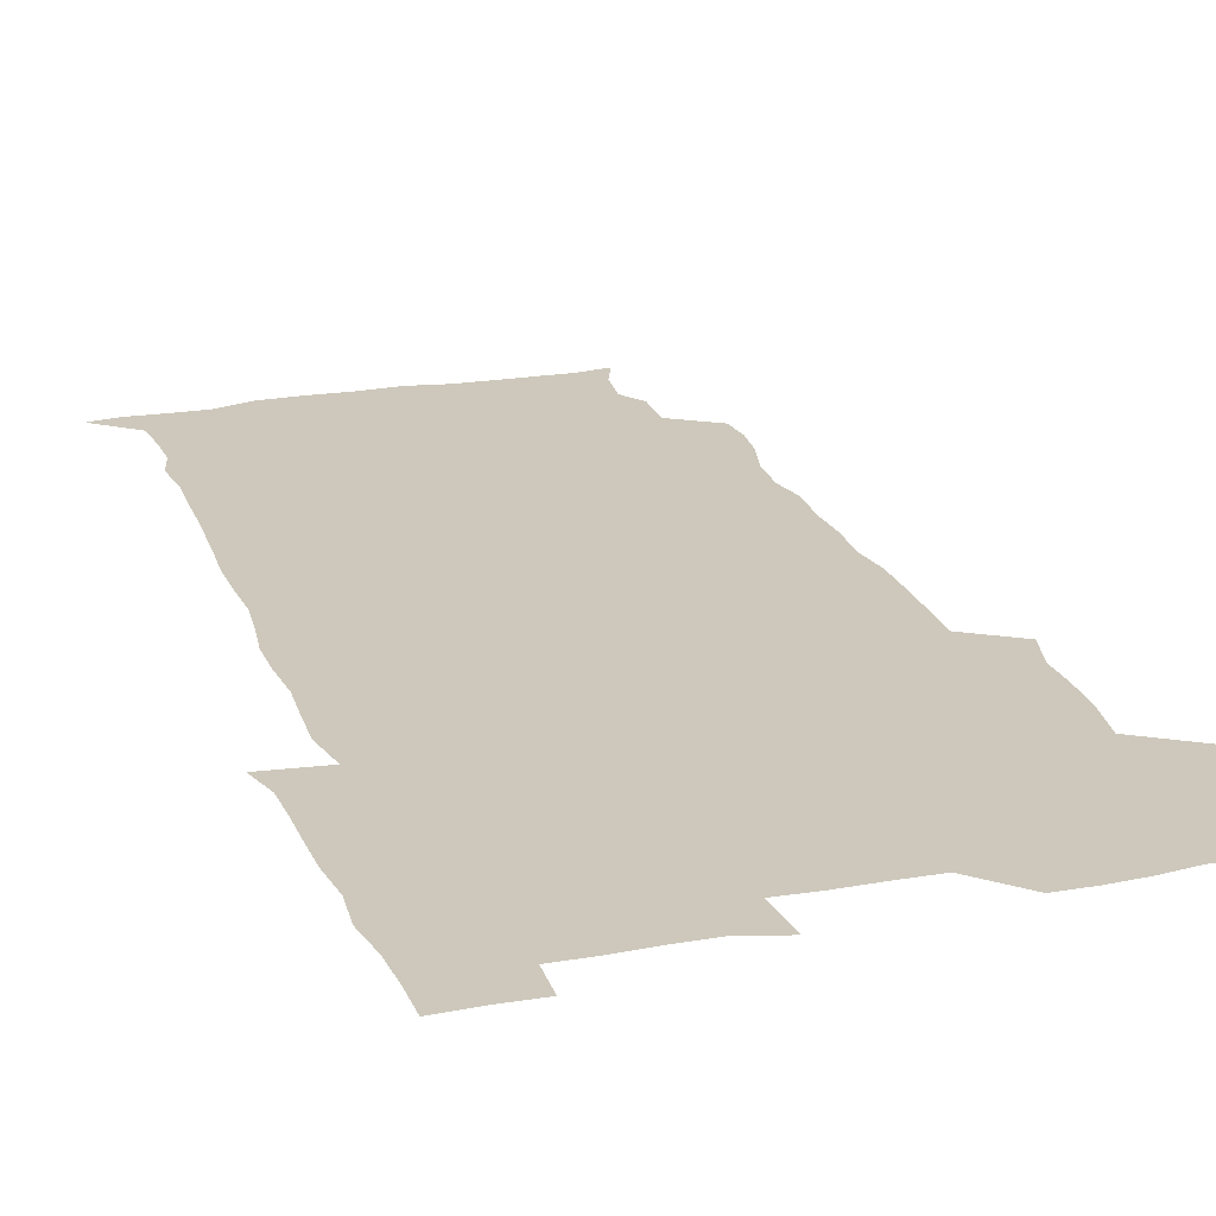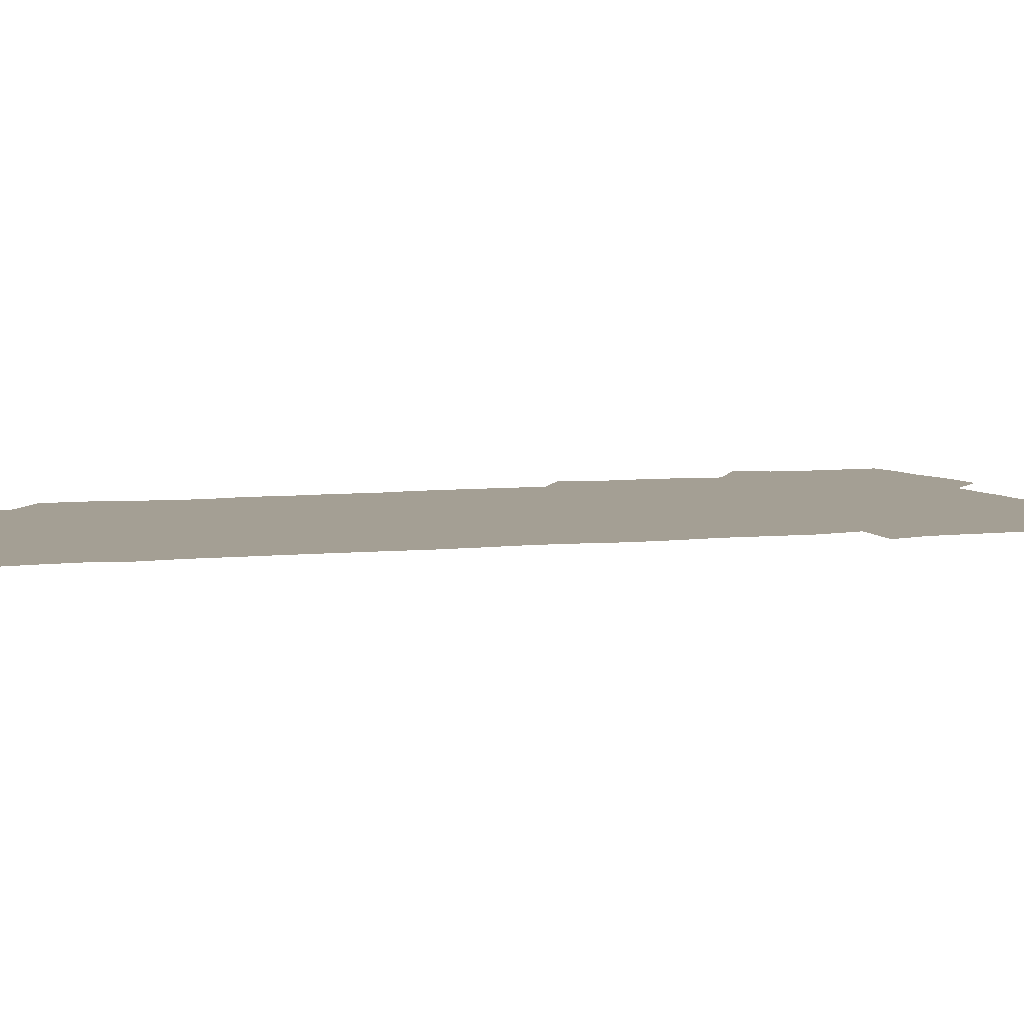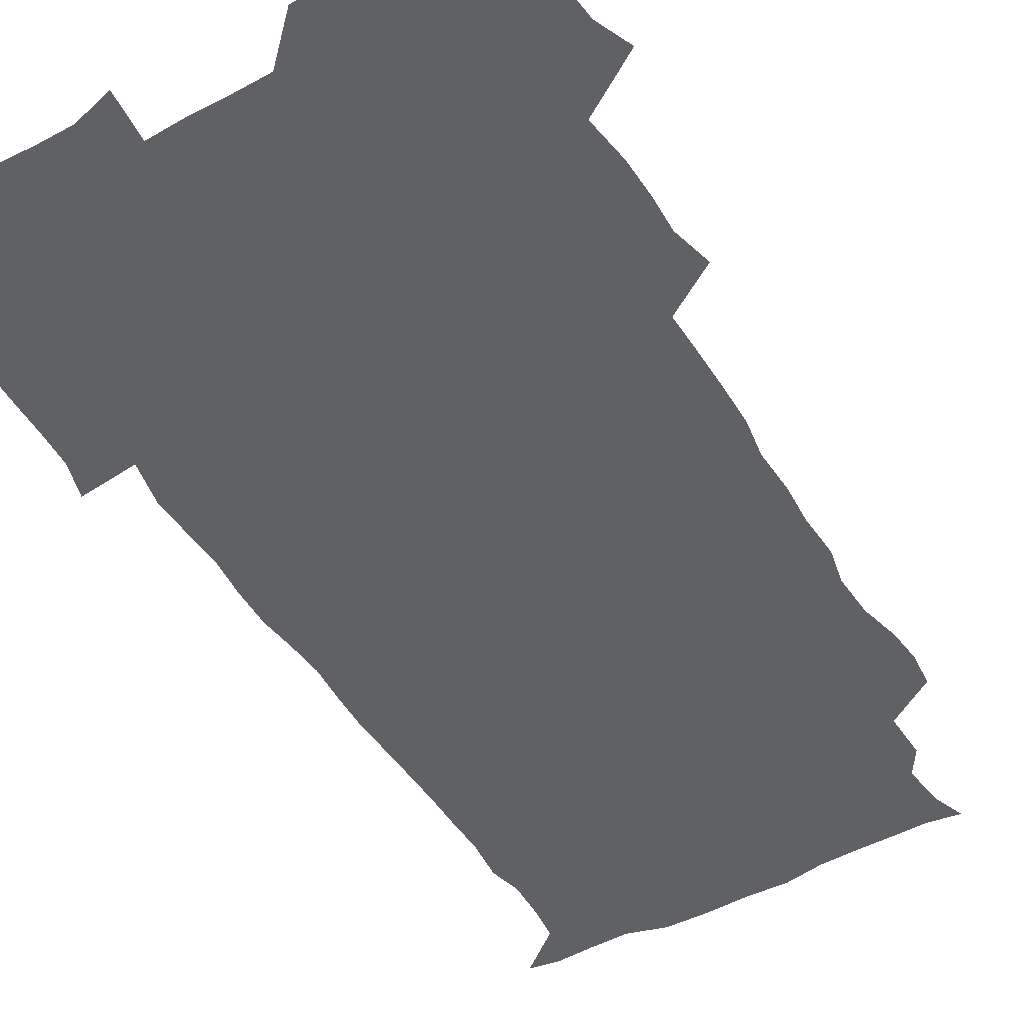
<metadata>
{"format":"obj","ext":"obj","renderer":"f3d","projection":"perspective","resolution":1024,"background":"white","views":[{"elev":21.8,"azim":161.8,"up":"+Z"},{"elev":5.6,"azim":68.8,"up":"+Z"},{"elev":-48.8,"azim":-150.2,"up":"+Z"}]}
</metadata>
<code>
v 472.9 526.3 0
v 479.1 540.3 0
v 480.7 555.1 0
v 480.7 570.2 0
v 480.8 585.2 0
v 489.3 446 0
v 493.6 462.1 0
v 493.3 476.6 0
v 494 492.4 0
v 496.8 510.6 0
v 497.8 525.5 0
v 496.7 540.2 0
v 497.1 554.7 0
v 498.2 568.8 0
v 495.5 586.6 0
v 506.3 245.2 0
v 505.2 258.4 0
v 506.7 271.8 0
v 510.7 287.5 0
v 511.7 304 0
v 509 317.9 0
v 510.1 335 0
v 509.4 350.5 0
v 510.4 368 0
v 508.3 382.8 0
v 508.3 398.6 0
v 508.7 415.2 0
v 509.4 432.9 0
v 508.9 448.5 0
v 510.9 464.4 0
v 509 478.7 0
v 511 494.9 0
v 512.1 510.4 0
v 512.6 525.2 0
v 510.7 540.3 0
v 513.5 554.6 0
v 512.3 569.8 0
v 510.7 586.3 0
v 523.6 176.4 0
v 528.5 188.9 0
v 530.5 205.1 0
v 524 215.2 0
v 524.8 233.1 0
v 527 251.1 0
v 530.2 268.2 0
v 529.9 283.3 0
v 529.1 297.7 0
v 529.6 312.8 0
v 528.2 327.3 0
v 527.9 342.5 0
v 527.5 357.6 0
v 527.8 373.5 0
v 527.3 388.8 0
v 526.5 403.8 0
v 526 419.1 0
v 527.3 435.6 0
v 526.6 450.5 0
v 527.5 466.1 0
v 526.4 480.7 0
v 528.3 496.4 0
v 527.1 510.9 0
v 527.1 525.6 0
v 527.9 540.3 0
v 527.7 554.8 0
v 526.5 570.5 0
v 525 588 0
v 537.2 178.3 0
v 537.5 187.3 0
v 543.7 210.2 0
v 542.2 224.2 0
v 542.4 239.5 0
v 545 256.9 0
v 545.3 272 0
v 545.1 286.8 0
v 545.4 302.2 0
v 544.3 316.1 0
v 543.4 330.6 0
v 545.6 348.1 0
v 544 361.4 0
v 543.7 376.4 0
v 543.5 391.6 0
v 542.6 406.2 0
v 542.5 421.4 0
v 541.7 436.1 0
v 542.4 451.6 0
v 542.7 466.8 0
v 542.8 481.8 0
v 542.8 496.5 0
v 542.7 511.1 0
v 543.4 525.6 0
v 543.1 539.8 0
v 543.2 553.6 0
v 540.8 571.1 0
v 539 588.7 0
v 549 177.9 0
v 554.3 194.9 0
v 557.9 212.9 0
v 559.1 229.4 0
v 560.4 245.6 0
v 560.3 260 0
v 559.7 273.9 0
v 559.8 289 0
v 559.3 303.3 0
v 558.7 317.7 0
v 558.5 332.8 0
v 558.2 347 0
v 558.8 363 0
v 558.6 377.9 0
v 557.9 392.4 0
v 558.7 408.4 0
v 558 422.6 0
v 557.8 437.5 0
v 557.6 452.4 0
v 558 467.5 0
v 558.1 482.3 0
v 557.9 496.7 0
v 557.9 511.2 0
v 557.7 525.6 0
v 557.8 539.8 0
v 557.2 554.1 0
v 555.3 570.4 0
v 553 588.3 0
v 563.6 177.6 0
v 569.1 195.9 0
v 573.4 216.5 0
v 574.1 231.4 0
v 574 245.8 0
v 574.1 260.6 0
v 574.2 275.4 0
v 573.5 289.3 0
v 573.2 303.7 0
v 573.3 319 0
v 573.4 334.1 0
v 573.3 348.8 0
v 574 364.9 0
v 573.3 378.9 0
v 572.2 392.7 0
v 572.7 408.2 0
v 572.2 422.4 0
v 572.9 438.6 0
v 572.6 452.9 0
v 572.4 467.5 0
v 572.3 482.1 0
v 572.2 496.6 0
v 572.4 511.2 0
v 572.5 525.6 0
v 572.5 539.7 0
v 571.4 554.8 0
v 569.3 571.5 0
v 580.4 176.9 0
v 583.1 191.1 0
v 586.6 215.2 0
v 588 232.4 0
v 588.2 247.1 0
v 587.6 259.8 0
v 588 275.7 0
v 587.5 289.6 0
v 587.4 304.4 0
v 587.7 320.2 0
v 587.5 334.2 0
v 587.1 347.1 0
v 587.7 365.2 0
v 588 380.1 0
v 587.2 393.7 0
v 587 408.3 0
v 586.1 421.9 0
v 587 438.4 0
v 587 453.1 0
v 586.9 467.6 0
v 586.9 482.2 0
v 587 496.9 0
v 587.2 511.4 0
v 586.9 525.7 0
v 586.8 539.9 0
v 586.3 554.9 0
v 585 571.1 0
v 596.1 174 0
v 599.6 195 0
v 600.9 215 0
v 601.7 232.4 0
v 601.8 246.8 0
v 601.4 259.4 0
v 601.8 276 0
v 601.7 289.8 0
v 601.7 305.2 0
v 601.6 319.2 0
v 601.5 333.6 0
v 601.9 348.9 0
v 601.7 363.7 0
v 601.6 380.3 0
v 601.6 394.1 0
v 601.4 408.7 0
v 601.2 423.2 0
v 601.3 438 0
v 601.5 453.4 0
v 601.6 468.1 0
v 601.4 482.3 0
v 601.5 497.1 0
v 601.7 511.6 0
v 601.5 525.8 0
v 601.2 540.6 0
v 601.1 555.1 0
v 600.5 571.1 0
v 613.3 174.5 0
v 615.2 197.1 0
v 615.4 213.6 0
v 615.4 231.5 0
v 615.5 247.1 0
v 615.6 261 0
v 615.9 274.8 0
v 615.9 290.6 0
v 615.6 305 0
v 615.5 320.1 0
v 615.7 332.3 0
v 616.1 350.3 0
v 615.9 364.6 0
v 616 378.7 0
v 615.8 394.2 0
v 615.7 408.5 0
v 615.7 423.8 0
v 615.7 438 0
v 615.7 453.8 0
v 615.8 467.9 0
v 615.8 482.3 0
v 615.9 497 0
v 615.8 511.5 0
v 615.9 525.9 0
v 616.1 540 0
v 615.9 555.1 0
v 616 570.2 0
v 614.6 590.3 0
v 630.5 173.6 0
v 630 197.1 0
v 629.9 215.3 0
v 629.6 230.6 0
v 629.6 245.4 0
v 629.5 259.8 0
v 630.3 273.2 0
v 629.6 291.1 0
v 629.7 305.4 0
v 629.9 319.3 0
v 630.2 335.5 0
v 630 350.4 0
v 630 364.7 0
v 630.1 378.9 0
v 630 394.1 0
v 630 408.7 0
v 630.2 423.2 0
v 630.1 438.3 0
v 630.1 453.2 0
v 630 468 0
v 630 482.4 0
v 630.5 496.7 0
v 630.1 511.7 0
v 630.4 526 0
v 630.4 540.4 0
v 630.5 554.9 0
v 630.4 570.7 0
v 630.7 585.6 0
v 647.3 173.8 0
v 645.2 195.5 0
v 643.8 214.9 0
v 643.4 230.8 0
v 644 243.9 0
v 644.8 256.7 0
v 644.2 273.8 0
v 644.1 288.9 0
v 643.6 304.6 0
v 644.4 318 0
v 643.9 335 0
v 644.1 349.6 0
v 644 364.4 0
v 644.4 378.7 0
v 644.7 393.2 0
v 644.6 408.2 0
v 644.5 423.3 0
v 644.8 437.9 0
v 644.7 452.8 0
v 644.5 467.7 0
v 644.8 482.3 0
v 644.7 497 0
v 645.2 511.4 0
v 644.7 526.2 0
v 644.8 540.5 0
v 645 555.2 0
v 645.1 571.1 0
v 645.5 585.3 0
v 662.9 178.3 0
v 660.2 195.1 0
v 658 213.6 0
v 657.6 228.9 0
v 658 243.1 0
v 657.9 258.6 0
v 658.8 272 0
v 658.1 288.2 0
v 658.5 302.5 0
v 658.1 318.6 0
v 658.9 332.7 0
v 659.1 347.4 0
v 658.8 362.7 0
v 658.4 378.2 0
v 659.3 392.4 0
v 659.2 407.5 0
v 659.2 422.6 0
v 659.3 437.6 0
v 659.2 452.6 0
v 659.3 467.5 0
v 659.3 482.2 0
v 658.7 497.2 0
v 659.3 511.5 0
v 659.3 526.2 0
v 659.6 540.8 0
v 659.7 555.5 0
v 660 570.4 0
v 660.3 585.6 0
v 678.3 177.8 0
v 676.1 191.8 0
v 673.3 209.5 0
v 672.5 225.2 0
v 673 239.9 0
v 672.9 254.9 0
v 673.2 269.7 0
v 672.8 285.4 0
v 673.1 300.2 0
v 672.6 316.1 0
v 673.2 330.8 0
v 673.6 345.5 0
v 673.5 361 0
v 674.5 375.5 0
v 676.3 389.6 0
v 674.8 405.8 0
v 675.5 420.6 0
v 674.8 436.5 0
v 675.3 451.6 0
v 674.8 467 0
v 674.7 481.7 0
v 674.4 496.5 0
v 673.6 511.4 0
v 674.7 525.9 0
v 673.6 541.2 0
v 674.2 555.4 0
v 674.6 569.7 0
v 675.2 585.2 0
v 675.8 600.5 0
v 693.1 176.9 0
v 688.3 192.9 0
v 686.8 207 0
v 686.5 221.6 0
v 689.7 233.8 0
v 688.3 250 0
v 688.8 264.6 0
v 689 279.8 0
v 689.6 294.6 0
v 690.3 309.7 0
v 691.3 324.5 0
v 691.1 340.1 0
v 690.3 356.6 0
v 691.7 371.5 0
v 693.7 385.9 0
v 693.6 401.3 0
v 692.5 417.7 0
v 693.5 433.3 0
v 694.4 449.4 0
v 691.3 466.9 0
v 691.6 480.3 0
v 692.5 494.6 0
v 690.5 510.2 0
v 691.1 524.9 0
v 689.8 540.4 0
v 689.3 555.2 0
v 689 569.7 0
v 690.2 584.5 0
v 690.9 599.8 0
v 705.3 178.6 0
v 714.8 464.1 0
v 710.9 478.3 0
v 710.5 492.4 0
v 710.4 507.3 0
v 710.2 522.4 0
v 708.5 538.5 0
v 709.9 553.9 0
v 707.5 569.7 0
v 706.8 585 0
v 706.7 600.1 0
f 10 11 1
f 1 11 2
f 11 12 2
f 2 12 3
f 12 13 3
f 3 13 4
f 13 14 4
f 4 14 5
f 14 15 5
f 28 29 6
f 6 29 7
f 29 30 7
f 7 30 8
f 30 31 8
f 8 31 9
f 31 32 9
f 9 32 10
f 32 33 10
f 10 33 11
f 33 34 11
f 11 34 12
f 34 35 12
f 12 35 13
f 35 36 13
f 13 36 14
f 36 37 14
f 14 37 15
f 37 38 15
f 43 44 16
f 16 44 17
f 44 45 17
f 17 45 18
f 45 46 18
f 18 46 19
f 46 47 19
f 19 47 20
f 47 48 20
f 20 48 21
f 48 49 21
f 21 49 22
f 49 50 22
f 22 50 23
f 50 51 23
f 23 51 24
f 51 52 24
f 24 52 25
f 52 53 25
f 25 53 26
f 53 54 26
f 26 54 27
f 54 55 27
f 27 55 28
f 55 56 28
f 28 56 29
f 56 57 29
f 29 57 30
f 57 58 30
f 30 58 31
f 58 59 31
f 31 59 32
f 59 60 32
f 32 60 33
f 60 61 33
f 33 61 34
f 61 62 34
f 34 62 35
f 62 63 35
f 35 63 36
f 63 64 36
f 36 64 37
f 64 65 37
f 37 65 38
f 65 66 38
f 39 67 40
f 67 68 40
f 40 68 41
f 68 69 41
f 41 69 42
f 69 70 42
f 42 70 43
f 70 71 43
f 43 71 44
f 71 72 44
f 44 72 45
f 72 73 45
f 45 73 46
f 73 74 46
f 46 74 47
f 74 75 47
f 47 75 48
f 75 76 48
f 48 76 49
f 76 77 49
f 49 77 50
f 77 78 50
f 50 78 51
f 78 79 51
f 51 79 52
f 79 80 52
f 52 80 53
f 80 81 53
f 53 81 54
f 81 82 54
f 54 82 55
f 82 83 55
f 55 83 56
f 83 84 56
f 56 84 57
f 84 85 57
f 57 85 58
f 85 86 58
f 58 86 59
f 86 87 59
f 59 87 60
f 87 88 60
f 60 88 61
f 88 89 61
f 61 89 62
f 89 90 62
f 62 90 63
f 90 91 63
f 63 91 64
f 91 92 64
f 64 92 65
f 92 93 65
f 65 93 66
f 93 94 66
f 67 95 68
f 95 96 68
f 68 96 69
f 96 97 69
f 69 97 70
f 97 98 70
f 70 98 71
f 98 99 71
f 71 99 72
f 99 100 72
f 72 100 73
f 100 101 73
f 73 101 74
f 101 102 74
f 74 102 75
f 102 103 75
f 75 103 76
f 103 104 76
f 76 104 77
f 104 105 77
f 77 105 78
f 105 106 78
f 78 106 79
f 106 107 79
f 79 107 80
f 107 108 80
f 80 108 81
f 108 109 81
f 81 109 82
f 109 110 82
f 82 110 83
f 110 111 83
f 83 111 84
f 111 112 84
f 84 112 85
f 112 113 85
f 85 113 86
f 113 114 86
f 86 114 87
f 114 115 87
f 87 115 88
f 115 116 88
f 88 116 89
f 116 117 89
f 89 117 90
f 117 118 90
f 90 118 91
f 118 119 91
f 91 119 92
f 119 120 92
f 92 120 93
f 120 121 93
f 93 121 94
f 121 122 94
f 95 123 96
f 123 124 96
f 96 124 97
f 124 125 97
f 97 125 98
f 125 126 98
f 98 126 99
f 126 127 99
f 99 127 100
f 127 128 100
f 100 128 101
f 128 129 101
f 101 129 102
f 129 130 102
f 102 130 103
f 130 131 103
f 103 131 104
f 131 132 104
f 104 132 105
f 132 133 105
f 105 133 106
f 133 134 106
f 106 134 107
f 134 135 107
f 107 135 108
f 135 136 108
f 108 136 109
f 136 137 109
f 109 137 110
f 137 138 110
f 110 138 111
f 138 139 111
f 111 139 112
f 139 140 112
f 112 140 113
f 140 141 113
f 113 141 114
f 141 142 114
f 114 142 115
f 142 143 115
f 115 143 116
f 143 144 116
f 116 144 117
f 144 145 117
f 117 145 118
f 145 146 118
f 118 146 119
f 146 147 119
f 119 147 120
f 147 148 120
f 120 148 121
f 148 149 121
f 121 149 122
f 123 150 124
f 150 151 124
f 124 151 125
f 151 152 125
f 125 152 126
f 152 153 126
f 126 153 127
f 153 154 127
f 127 154 128
f 154 155 128
f 128 155 129
f 155 156 129
f 129 156 130
f 156 157 130
f 130 157 131
f 157 158 131
f 131 158 132
f 158 159 132
f 132 159 133
f 159 160 133
f 133 160 134
f 160 161 134
f 134 161 135
f 161 162 135
f 135 162 136
f 162 163 136
f 136 163 137
f 163 164 137
f 137 164 138
f 164 165 138
f 138 165 139
f 165 166 139
f 139 166 140
f 166 167 140
f 140 167 141
f 167 168 141
f 141 168 142
f 168 169 142
f 142 169 143
f 169 170 143
f 143 170 144
f 170 171 144
f 144 171 145
f 171 172 145
f 145 172 146
f 172 173 146
f 146 173 147
f 173 174 147
f 147 174 148
f 174 175 148
f 148 175 149
f 175 176 149
f 150 177 151
f 177 178 151
f 151 178 152
f 178 179 152
f 152 179 153
f 179 180 153
f 153 180 154
f 180 181 154
f 154 181 155
f 181 182 155
f 155 182 156
f 182 183 156
f 156 183 157
f 183 184 157
f 157 184 158
f 184 185 158
f 158 185 159
f 185 186 159
f 159 186 160
f 186 187 160
f 160 187 161
f 187 188 161
f 161 188 162
f 188 189 162
f 162 189 163
f 189 190 163
f 163 190 164
f 190 191 164
f 164 191 165
f 191 192 165
f 165 192 166
f 192 193 166
f 166 193 167
f 193 194 167
f 167 194 168
f 194 195 168
f 168 195 169
f 195 196 169
f 169 196 170
f 196 197 170
f 170 197 171
f 197 198 171
f 171 198 172
f 198 199 172
f 172 199 173
f 199 200 173
f 173 200 174
f 200 201 174
f 174 201 175
f 201 202 175
f 175 202 176
f 202 203 176
f 177 204 178
f 204 205 178
f 178 205 179
f 205 206 179
f 179 206 180
f 206 207 180
f 180 207 181
f 207 208 181
f 181 208 182
f 208 209 182
f 182 209 183
f 209 210 183
f 183 210 184
f 210 211 184
f 184 211 185
f 211 212 185
f 185 212 186
f 212 213 186
f 186 213 187
f 213 214 187
f 187 214 188
f 214 215 188
f 188 215 189
f 215 216 189
f 189 216 190
f 216 217 190
f 190 217 191
f 217 218 191
f 191 218 192
f 218 219 192
f 192 219 193
f 219 220 193
f 193 220 194
f 220 221 194
f 194 221 195
f 221 222 195
f 195 222 196
f 222 223 196
f 196 223 197
f 223 224 197
f 197 224 198
f 224 225 198
f 198 225 199
f 225 226 199
f 199 226 200
f 226 227 200
f 200 227 201
f 227 228 201
f 201 228 202
f 228 229 202
f 202 229 203
f 229 230 203
f 204 232 205
f 232 233 205
f 205 233 206
f 233 234 206
f 206 234 207
f 234 235 207
f 207 235 208
f 235 236 208
f 208 236 209
f 236 237 209
f 209 237 210
f 237 238 210
f 210 238 211
f 238 239 211
f 211 239 212
f 239 240 212
f 212 240 213
f 240 241 213
f 213 241 214
f 241 242 214
f 214 242 215
f 242 243 215
f 215 243 216
f 243 244 216
f 216 244 217
f 244 245 217
f 217 245 218
f 245 246 218
f 218 246 219
f 246 247 219
f 219 247 220
f 247 248 220
f 220 248 221
f 248 249 221
f 221 249 222
f 249 250 222
f 222 250 223
f 250 251 223
f 223 251 224
f 251 252 224
f 224 252 225
f 252 253 225
f 225 253 226
f 253 254 226
f 226 254 227
f 254 255 227
f 227 255 228
f 255 256 228
f 228 256 229
f 256 257 229
f 229 257 230
f 257 258 230
f 230 258 231
f 258 259 231
f 232 260 233
f 260 261 233
f 233 261 234
f 261 262 234
f 234 262 235
f 262 263 235
f 235 263 236
f 263 264 236
f 236 264 237
f 264 265 237
f 237 265 238
f 265 266 238
f 238 266 239
f 266 267 239
f 239 267 240
f 267 268 240
f 240 268 241
f 268 269 241
f 241 269 242
f 269 270 242
f 242 270 243
f 270 271 243
f 243 271 244
f 271 272 244
f 244 272 245
f 272 273 245
f 245 273 246
f 273 274 246
f 246 274 247
f 274 275 247
f 247 275 248
f 275 276 248
f 248 276 249
f 276 277 249
f 249 277 250
f 277 278 250
f 250 278 251
f 278 279 251
f 251 279 252
f 279 280 252
f 252 280 253
f 280 281 253
f 253 281 254
f 281 282 254
f 254 282 255
f 282 283 255
f 255 283 256
f 283 284 256
f 256 284 257
f 284 285 257
f 257 285 258
f 285 286 258
f 258 286 259
f 286 287 259
f 260 288 261
f 288 289 261
f 261 289 262
f 289 290 262
f 262 290 263
f 290 291 263
f 263 291 264
f 291 292 264
f 264 292 265
f 292 293 265
f 265 293 266
f 293 294 266
f 266 294 267
f 294 295 267
f 267 295 268
f 295 296 268
f 268 296 269
f 296 297 269
f 269 297 270
f 297 298 270
f 270 298 271
f 298 299 271
f 271 299 272
f 299 300 272
f 272 300 273
f 300 301 273
f 273 301 274
f 301 302 274
f 274 302 275
f 302 303 275
f 275 303 276
f 303 304 276
f 276 304 277
f 304 305 277
f 277 305 278
f 305 306 278
f 278 306 279
f 306 307 279
f 279 307 280
f 307 308 280
f 280 308 281
f 308 309 281
f 281 309 282
f 309 310 282
f 282 310 283
f 310 311 283
f 283 311 284
f 311 312 284
f 284 312 285
f 312 313 285
f 285 313 286
f 313 314 286
f 286 314 287
f 314 315 287
f 288 316 289
f 316 317 289
f 289 317 290
f 317 318 290
f 290 318 291
f 318 319 291
f 291 319 292
f 319 320 292
f 292 320 293
f 320 321 293
f 293 321 294
f 321 322 294
f 294 322 295
f 322 323 295
f 295 323 296
f 323 324 296
f 296 324 297
f 324 325 297
f 297 325 298
f 325 326 298
f 298 326 299
f 326 327 299
f 299 327 300
f 327 328 300
f 300 328 301
f 328 329 301
f 301 329 302
f 329 330 302
f 302 330 303
f 330 331 303
f 303 331 304
f 331 332 304
f 304 332 305
f 332 333 305
f 305 333 306
f 333 334 306
f 306 334 307
f 334 335 307
f 307 335 308
f 335 336 308
f 308 336 309
f 336 337 309
f 309 337 310
f 337 338 310
f 310 338 311
f 338 339 311
f 311 339 312
f 339 340 312
f 312 340 313
f 340 341 313
f 313 341 314
f 341 342 314
f 314 342 315
f 342 343 315
f 316 345 317
f 345 346 317
f 317 346 318
f 346 347 318
f 318 347 319
f 347 348 319
f 319 348 320
f 348 349 320
f 320 349 321
f 349 350 321
f 321 350 322
f 350 351 322
f 322 351 323
f 351 352 323
f 323 352 324
f 352 353 324
f 324 353 325
f 353 354 325
f 325 354 326
f 354 355 326
f 326 355 327
f 355 356 327
f 327 356 328
f 356 357 328
f 328 357 329
f 357 358 329
f 329 358 330
f 358 359 330
f 330 359 331
f 359 360 331
f 331 360 332
f 360 361 332
f 332 361 333
f 361 362 333
f 333 362 334
f 362 363 334
f 334 363 335
f 363 364 335
f 335 364 336
f 364 365 336
f 336 365 337
f 365 366 337
f 337 366 338
f 366 367 338
f 338 367 339
f 367 368 339
f 339 368 340
f 368 369 340
f 340 369 341
f 369 370 341
f 341 370 342
f 370 371 342
f 342 371 343
f 371 372 343
f 343 372 344
f 372 373 344
f 345 374 346
f 364 375 365
f 375 376 365
f 365 376 366
f 376 377 366
f 366 377 367
f 377 378 367
f 367 378 368
f 378 379 368
f 368 379 369
f 379 380 369
f 369 380 370
f 380 381 370
f 370 381 371
f 381 382 371
f 371 382 372
f 382 383 372
f 372 383 373
f 383 384 373

</code>
